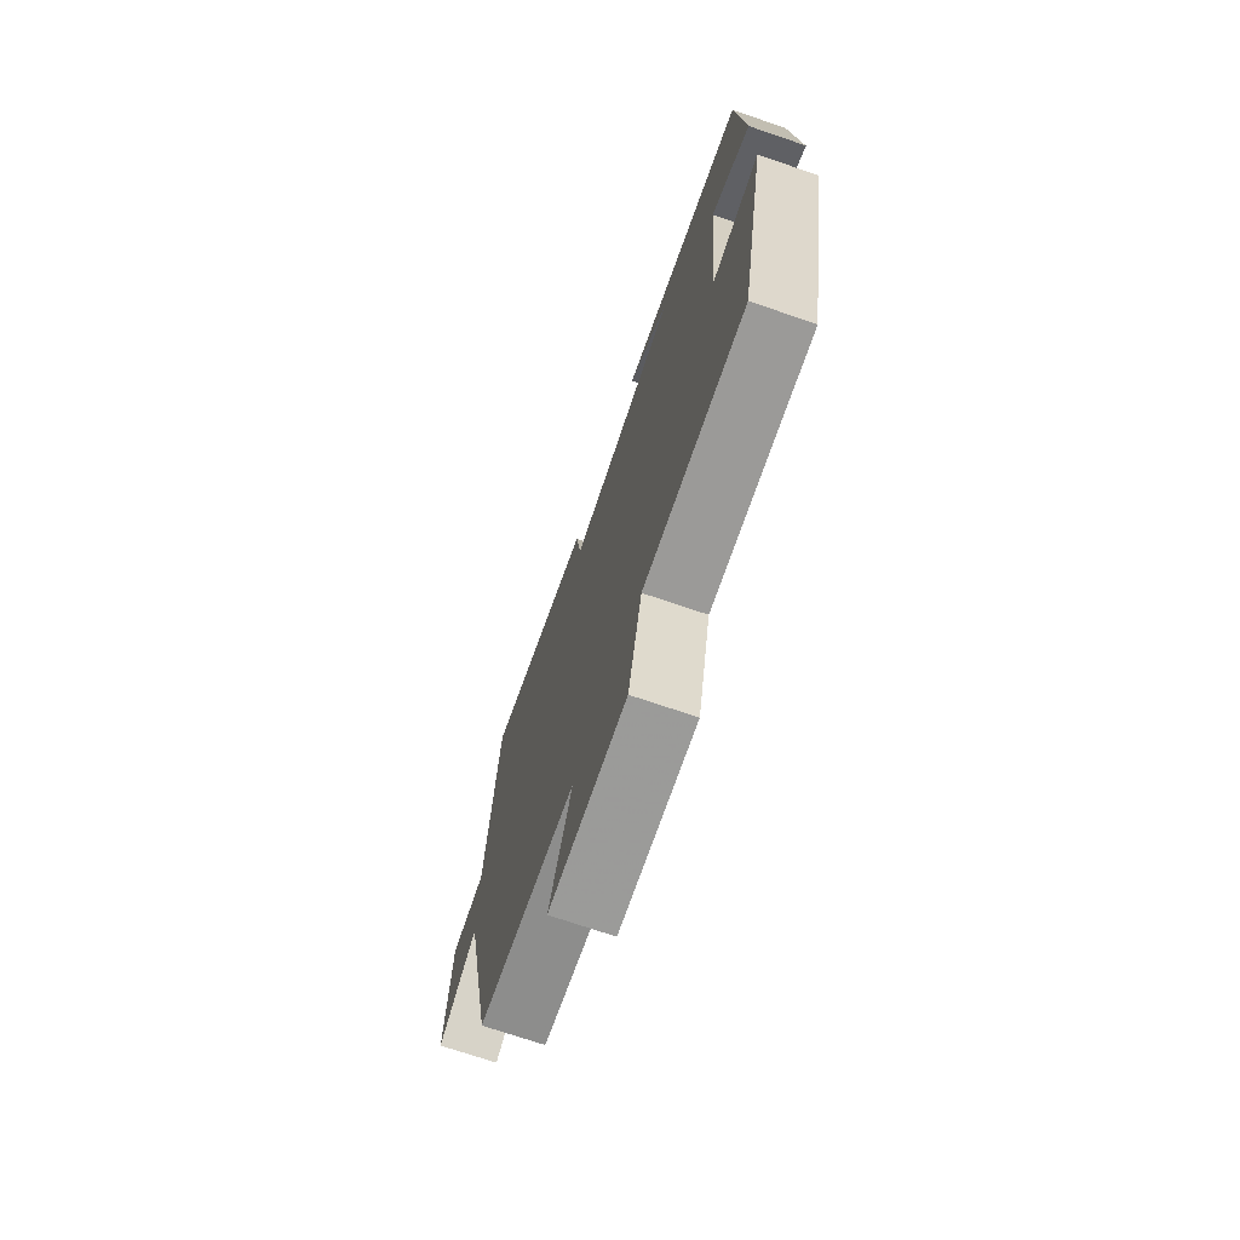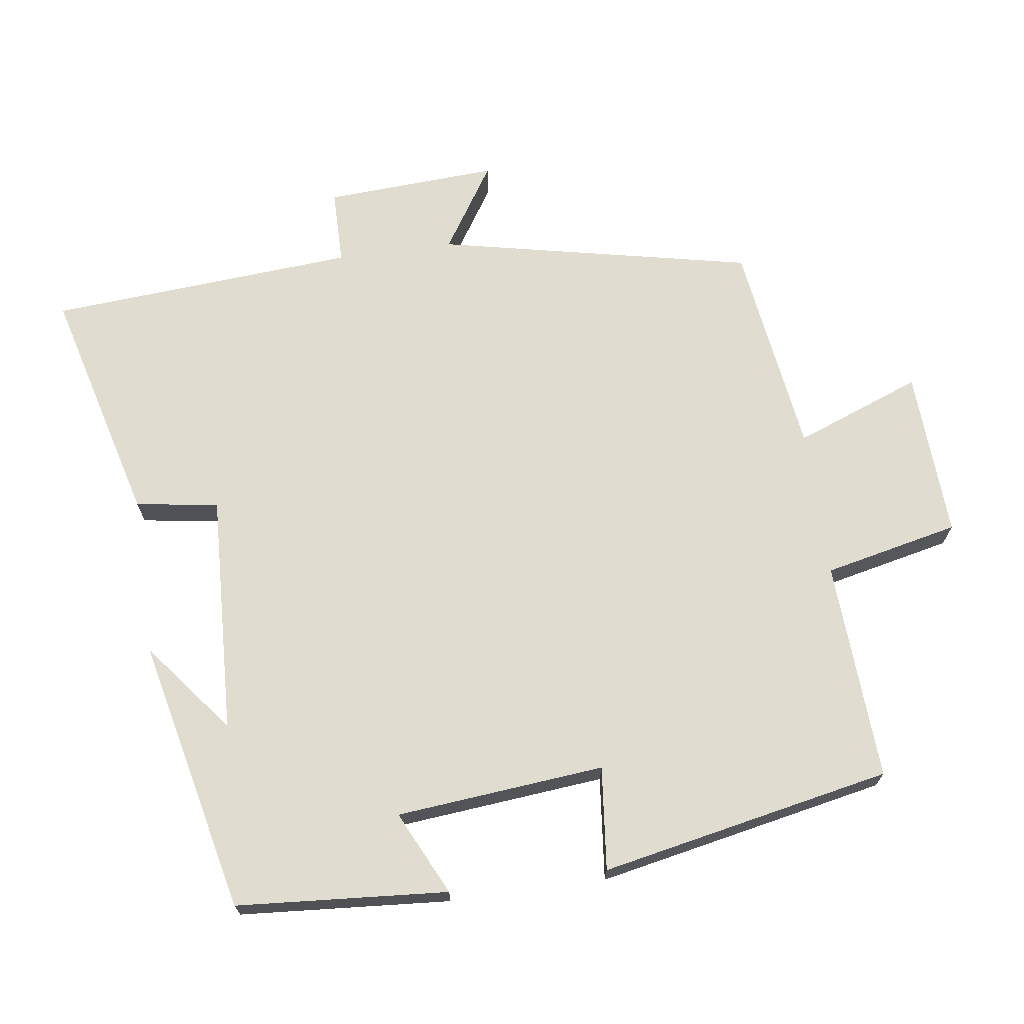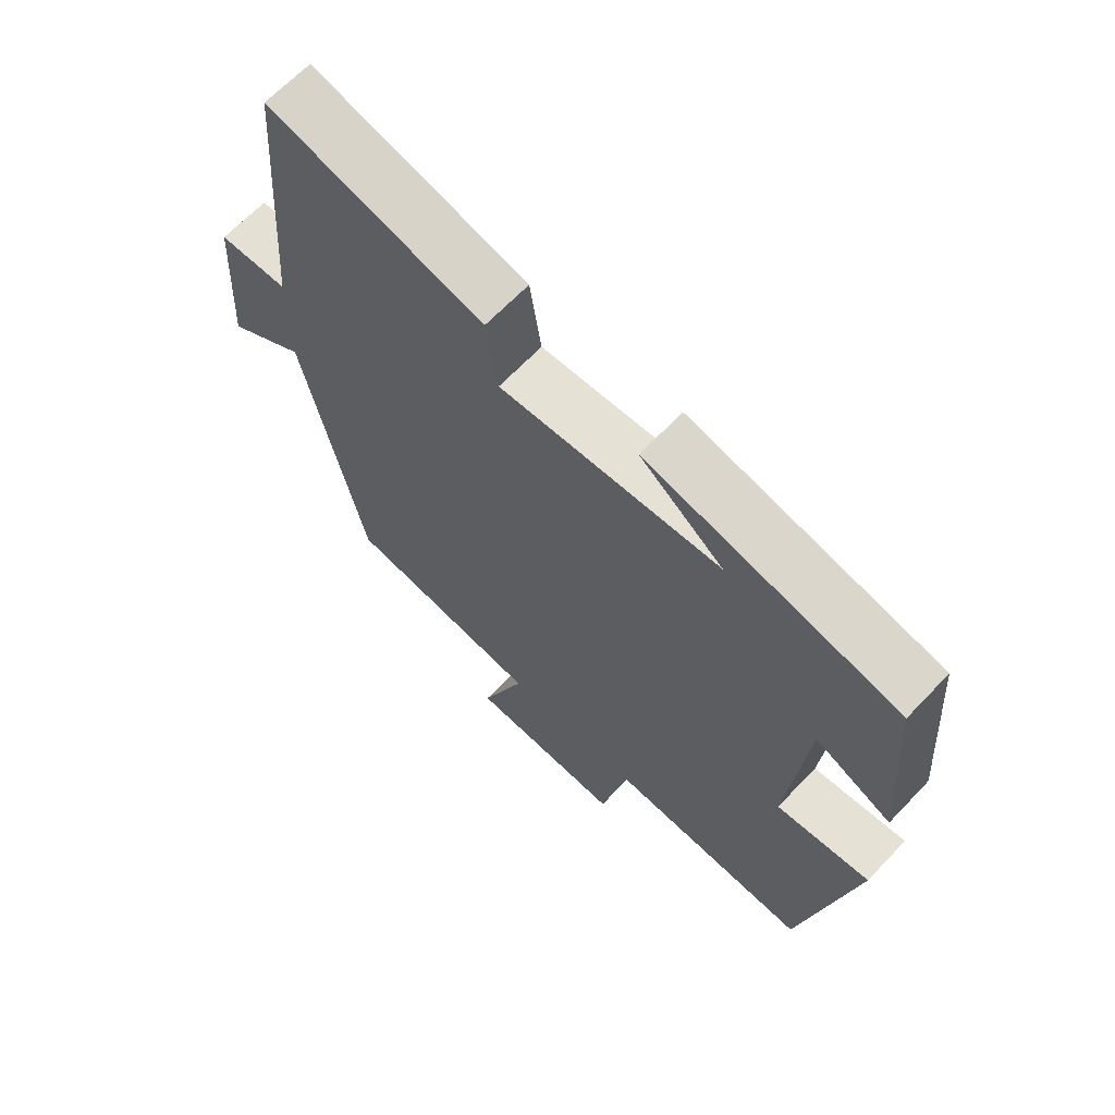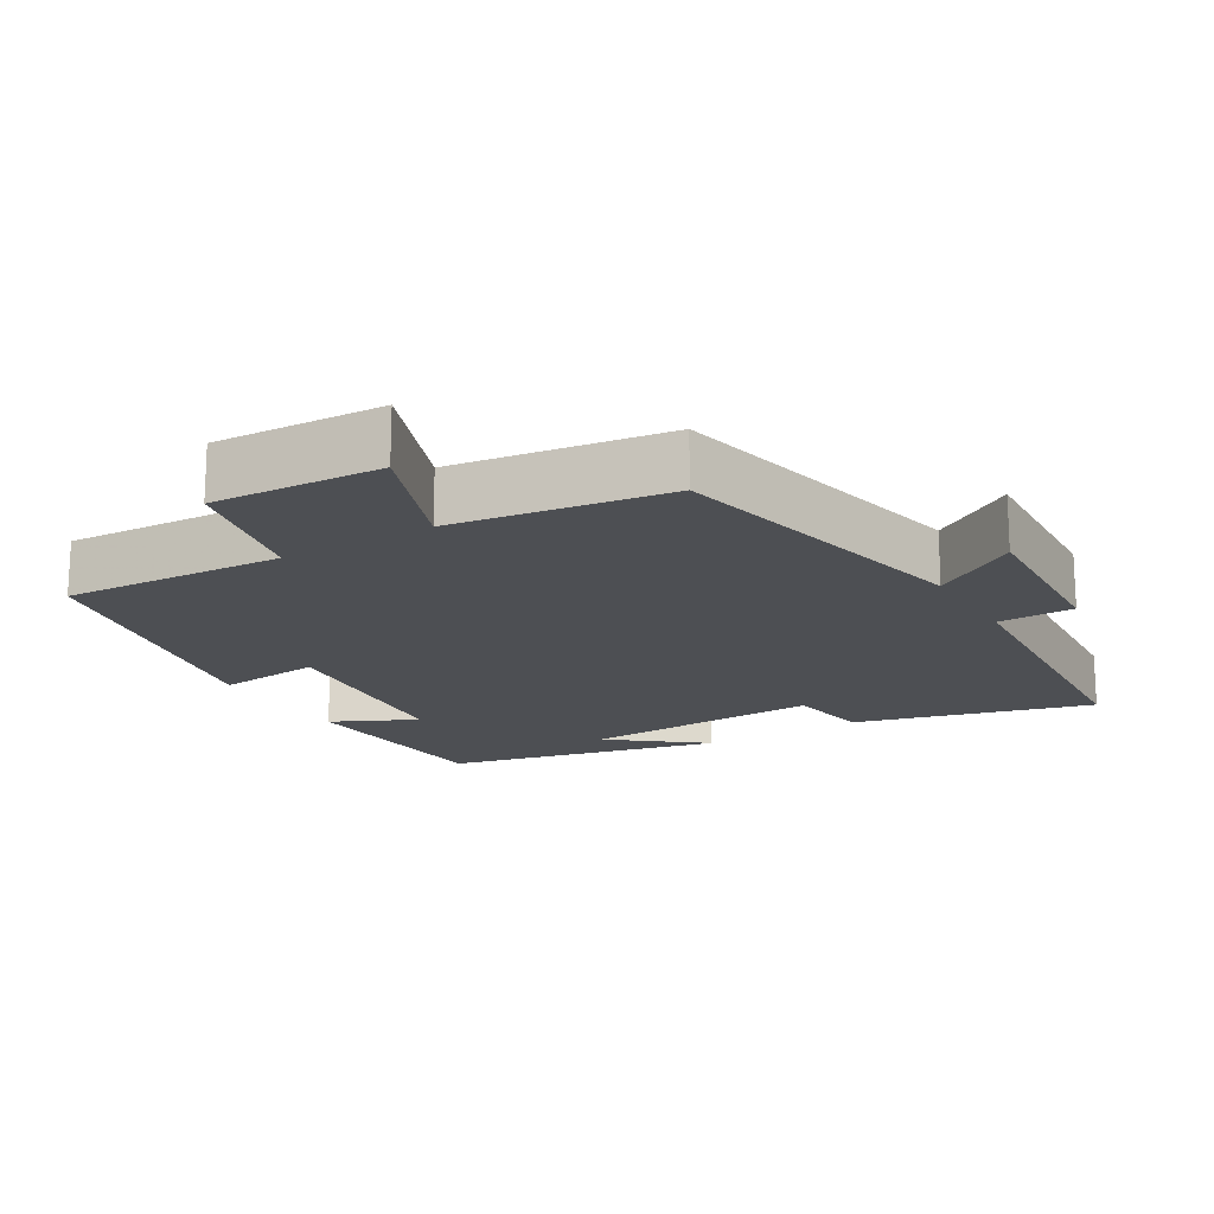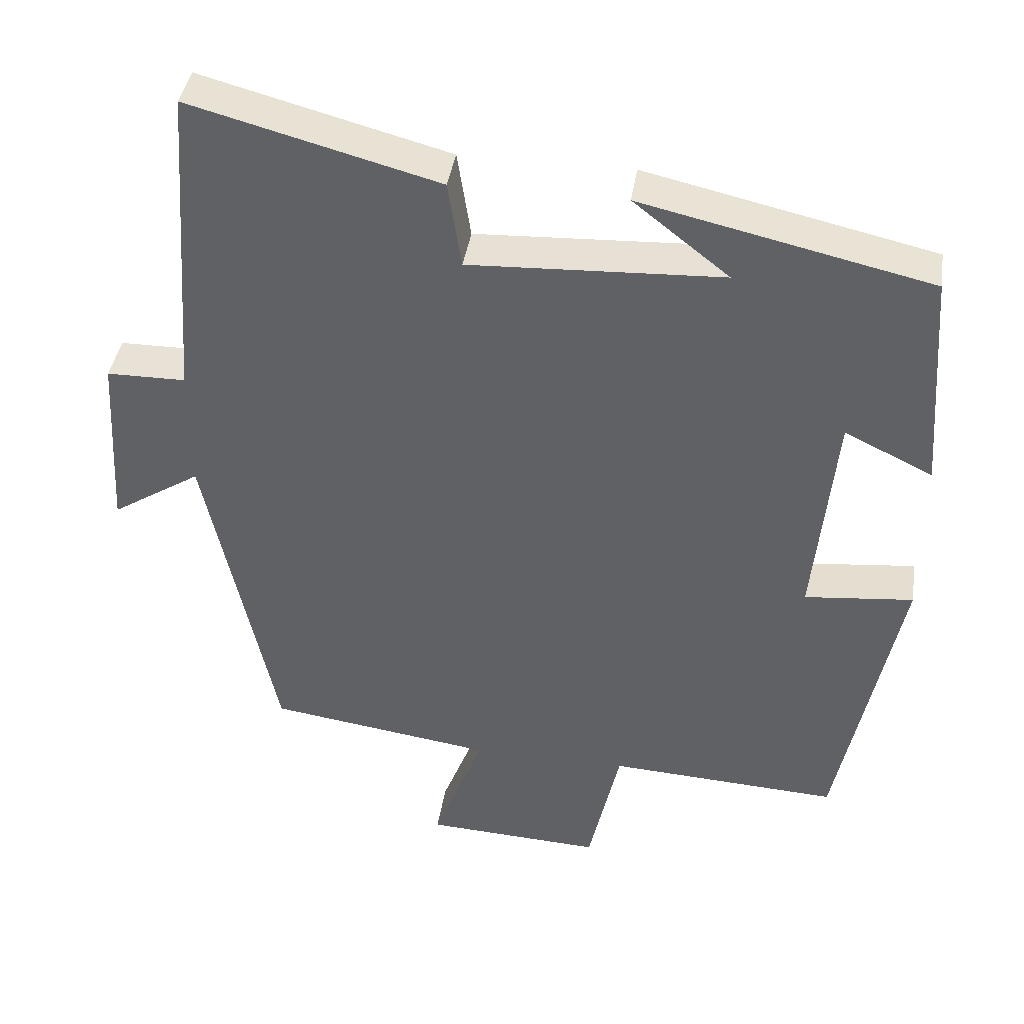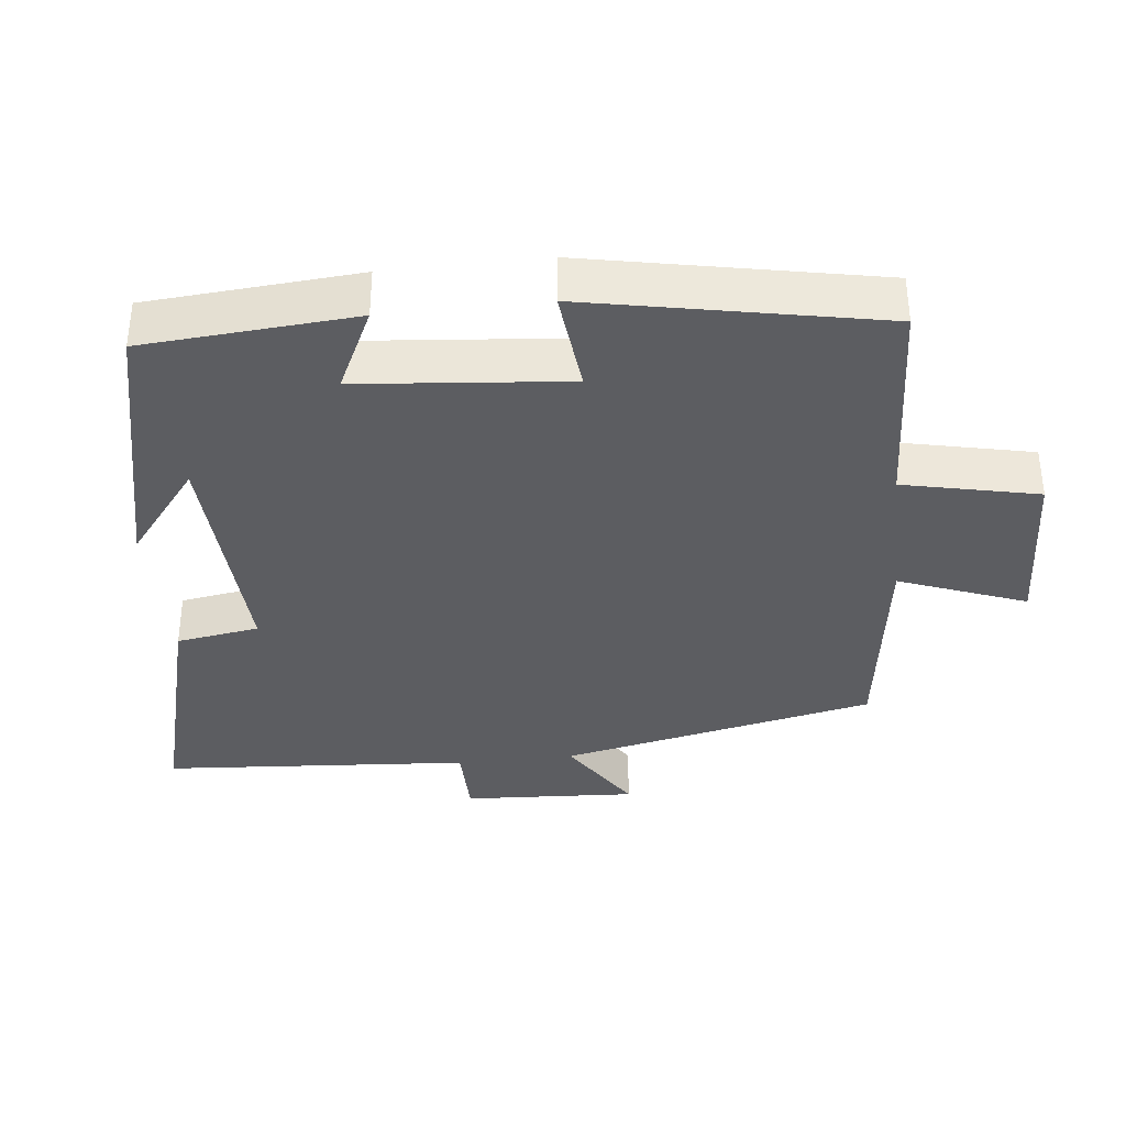
<metadata>
{"format":"obj","ext":"obj","renderer":"f3d","projection":"perspective","resolution":1024,"background":"white","views":[{"elev":-72.4,"azim":71.2,"up":"+Z"},{"elev":69.6,"azim":82.1,"up":"+Y"},{"elev":65.6,"azim":43.5,"up":"+Z"},{"elev":-17.5,"azim":-149.1,"up":"+Y"},{"elev":40.7,"azim":8.7,"up":"+Z"},{"elev":-36.4,"azim":96.4,"up":"+Y"}]}
</metadata>
<code>
v -0.406 0.07 -0.457
v -0.5 0.07 -0.013
v -0.62 0.07 -0.09
v -0.606 0.07 0.154
v -0.5 0.07 0.155
v -0.468 0.07 0.588
v -0.136 0.07 0.5
v -0.118 0.07 0.383
v 0.22 0.07 0.399
v 0.092 0.07 0.5
v 0.478 0.07 0.413
v 0.5 0.07 0.115
v 0.382 0.07 0.172
v 0.354 0.07 -0.122
v 0.5 0.07 -0.107
v 0.418 0.07 -0.517
v 0.108 0.07 -0.5
v 0.066 0.07 -0.69
v -0.172 0.07 -0.678
v -0.104 0.07 -0.5
v -0.406 0 -0.457
v -0.5 0 -0.013
v -0.62 0 -0.09
v -0.606 0 0.154
v -0.5 0 0.155
v -0.468 0 0.588
v -0.136 0 0.5
v -0.118 0 0.383
v 0.22 0 0.399
v 0.092 0 0.5
v 0.478 0 0.413
v 0.5 0 0.115
v 0.382 0 0.172
v 0.354 0 -0.122
v 0.5 0 -0.107
v 0.418 0 -0.517
v 0.108 0 -0.5
v 0.066 0 -0.69
v -0.172 0 -0.678
v -0.104 0 -0.5
f 17 18 19 20
f 17 20 1 2
f 14 15 16 17
f 13 14 17 2
f 11 12 13
f 11 13 2
f 9 10 11
f 9 11 2
f 8 9 2
f 5 6 7 8
f 5 8 2 3
f 3 4 5
f 40 39 38 37
f 22 21 40 37
f 37 36 35 34
f 22 37 34 33
f 33 32 31
f 22 33 31
f 31 30 29
f 22 31 29
f 22 29 28
f 28 27 26 25
f 23 22 28 25
f 25 24 23
f 1 21 22 2
f 2 22 23 3
f 3 23 24 4
f 4 24 25 5
f 5 25 26 6
f 6 26 27 7
f 7 27 28 8
f 8 28 29 9
f 9 29 30 10
f 10 30 31 11
f 11 31 32 12
f 12 32 33 13
f 13 33 34 14
f 14 34 35 15
f 15 35 36 16
f 16 36 37 17
f 17 37 38 18
f 18 38 39 19
f 19 39 40 20
f 20 40 21 1

</code>
